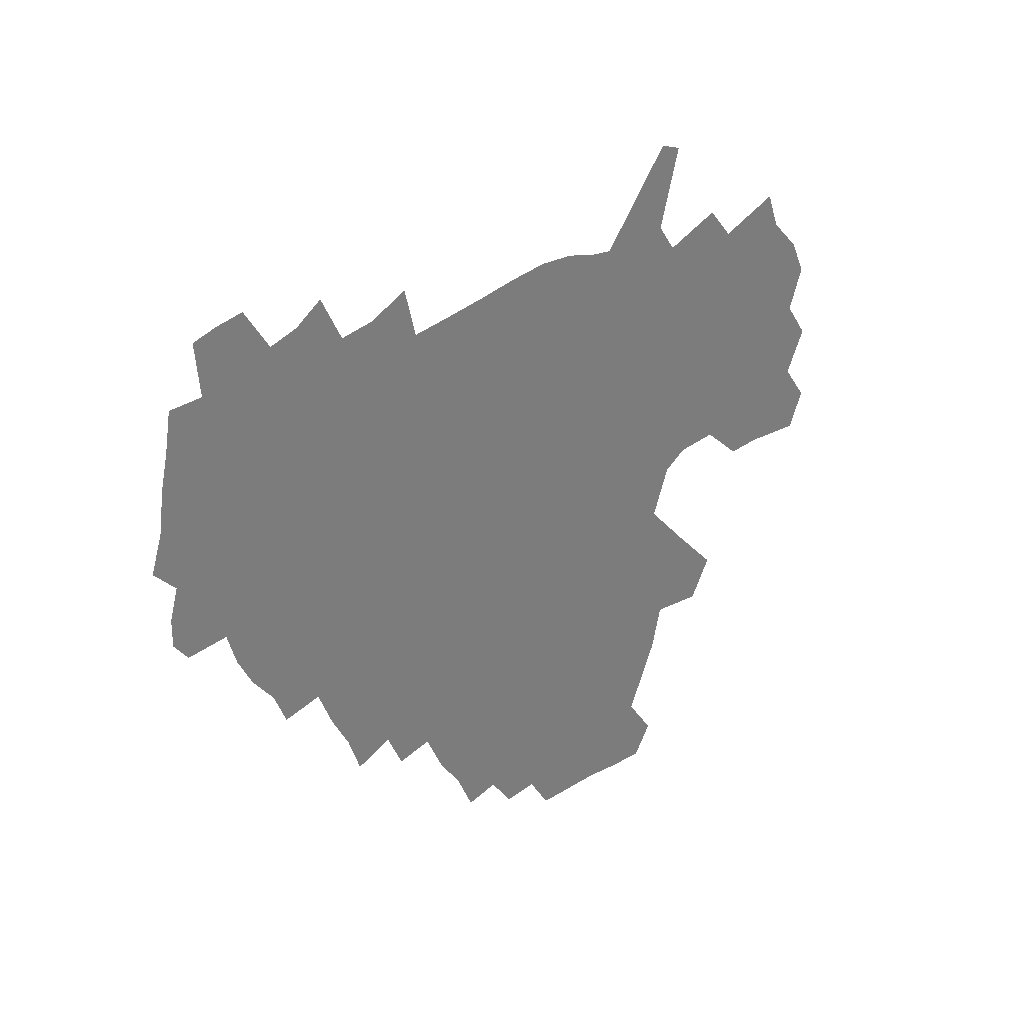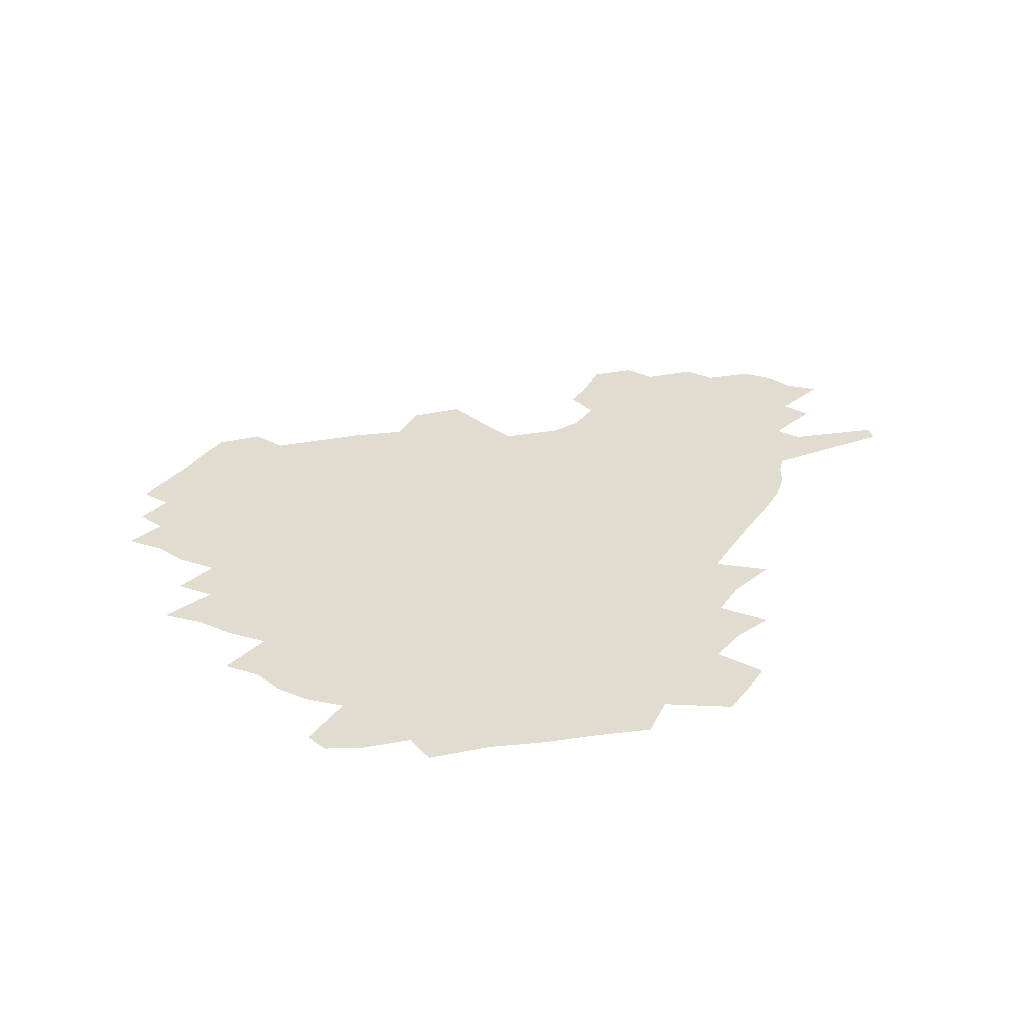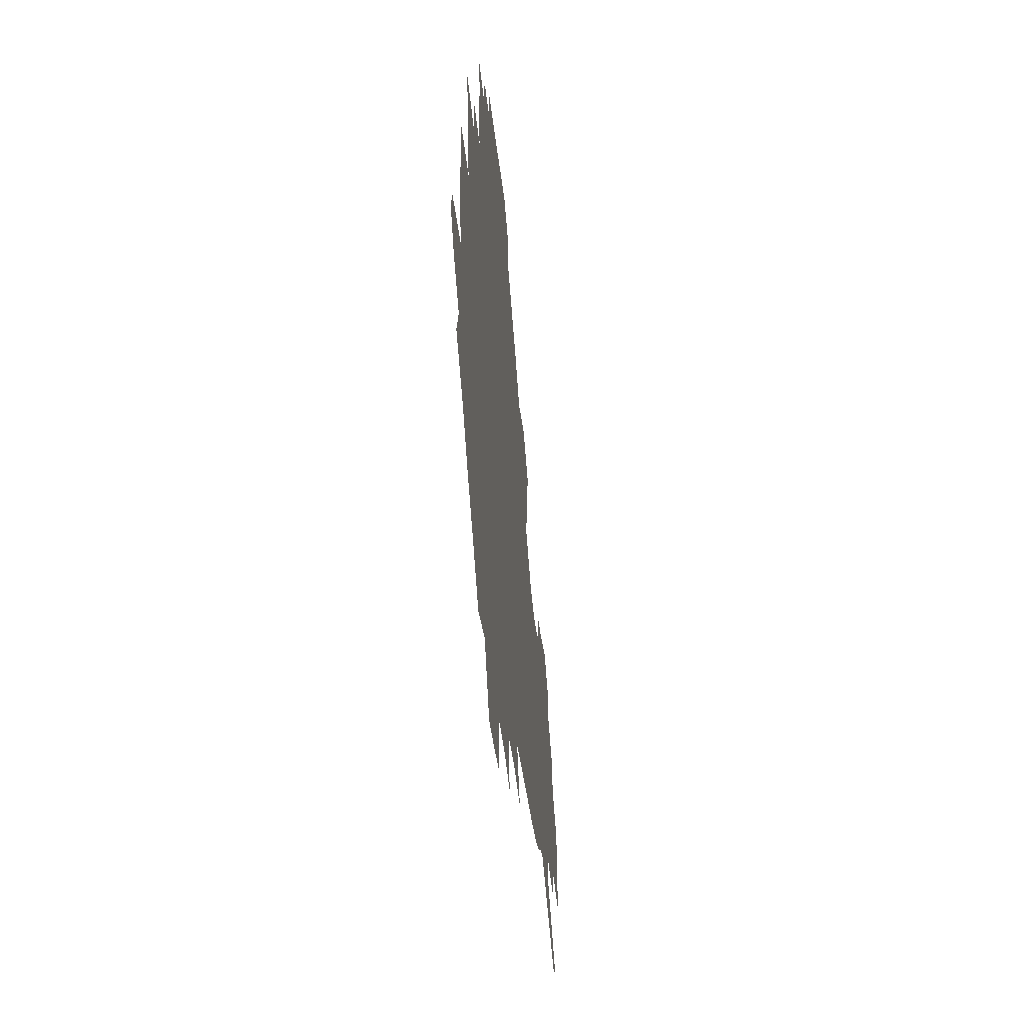
<metadata>
{"format":"obj","ext":"obj","renderer":"f3d","projection":"perspective","resolution":1024,"background":"white","views":[{"elev":-58.8,"azim":34.6,"up":"+Z"},{"elev":34.4,"azim":-56.2,"up":"+Z"},{"elev":-42.6,"azim":-83.7,"up":"+Y"}]}
</metadata>
<code>
v 233.3 188.5 0
v 223.4 202.2 0
v 225.3 212.7 0
v 244 160.5 0
v 248.9 174.2 0
v 250.3 187.1 0
v 252.2 200.2 0
v 250.9 213.5 0
v 245.3 230 0
v 243.8 245.4 0
v 246.7 260 0
v 243.2 276 0
v 264.6 142.5 0
v 270.8 157.4 0
v 273.1 171.4 0
v 274.5 185 0
v 270.5 199.3 0
v 270.7 213 0
v 270.8 227.3 0
v 272.3 241.7 0
v 270 257.2 0
v 267.4 273.3 0
v 263.2 291.8 0
v 262 307.8 0
v 256.8 325.5 0
v 280.6 124.2 0
v 286.6 141.2 0
v 292.3 156.7 0
v 293.7 170.3 0
v 291.4 184.1 0
v 290 198 0
v 289.9 211.7 0
v 287.8 226.2 0
v 289.4 240.1 0
v 289.5 254.5 0
v 287.3 270 0
v 284.2 287 0
v 282.6 303.1 0
v 281.3 318.8 0
v 278.2 335.6 0
v 297.9 107 0
v 302.1 125.4 0
v 305.9 141.8 0
v 308.3 156.5 0
v 309.2 170 0
v 308.4 183.3 0
v 307.7 196.9 0
v 306.5 210.8 0
v 306.2 224.7 0
v 304.9 239 0
v 306.3 252.7 0
v 304.4 268 0
v 301.7 284.6 0
v 298.5 302.1 0
v 299 316.9 0
v 298.6 332.5 0
v 295.3 350.7 0
v 296.5 365.1 0
v 293.2 382 0
v 314.1 89.5 0
v 316.6 108.8 0
v 319.1 126.2 0
v 320.9 141.7 0
v 322.8 156.4 0
v 323.6 169.9 0
v 323.3 183.1 0
v 322.6 196.5 0
v 322.5 209.9 0
v 322.6 223.5 0
v 322.1 237.4 0
v 320.6 252.3 0
v 318.8 267.9 0
v 317.5 283.5 0
v 315.8 299.9 0
v 313.5 317 0
v 315.2 331.2 0
v 314.7 346.7 0
v 313.9 362.2 0
v 311.2 378.5 0
v 312.6 392.3 0
v 332.8 92.91 0
v 333.5 110.7 0
v 334.5 127.1 0
v 335.7 142.5 0
v 336.4 156.4 0
v 337.1 170 0
v 337.2 183 0
v 337.2 196.1 0
v 336.5 209.6 0
v 336.5 223 0
v 336.6 236.5 0
v 334.8 251.8 0
v 335.5 265.5 0
v 333 282.5 0
v 330.9 299.6 0
v 330.8 315 0
v 330.7 330.2 0
v 330 346 0
v 329.8 361.1 0
v 329.3 376.1 0
v 329.3 390.6 0
v 329.1 405.1 0
v 348 67.05 0
v 347.8 92.14 0
v 348.2 111.1 0
v 349.2 128.7 0
v 349.6 143.2 0
v 349.8 156.7 0
v 350.1 170.1 0
v 350.2 183.1 0
v 350.5 196.1 0
v 350.3 209.3 0
v 350.5 222.5 0
v 350.1 236.4 0
v 350.3 249.9 0
v 349.2 265.3 0
v 347.2 282.9 0
v 346.5 298.4 0
v 345.9 314.5 0
v 345.9 329.6 0
v 345.5 345.2 0
v 345.1 360.6 0
v 345.7 374.9 0
v 344.2 390.8 0
v 344.8 404.8 0
v 363.3 66.72 0
v 362.8 93.33 0
v 362.6 111.6 0
v 362.8 129.4 0
v 362.7 143.1 0
v 362.7 156.6 0
v 362.8 169.9 0
v 362.9 183.1 0
v 363.1 196.2 0
v 363.3 209.4 0
v 363.3 222.8 0
v 363.3 236.2 0
v 363.5 249.8 0
v 363.5 263.6 0
v 361.2 282.8 0
v 360.5 300.1 0
v 360.6 314.5 0
v 360.4 330.3 0
v 360.7 344.9 0
v 360.4 360.1 0
v 360.7 374.6 0
v 360.3 389.9 0
v 360.2 404.3 0
v 378.9 67.73 0
v 378.3 90.39 0
v 377 111.7 0
v 375.9 130 0
v 376 143.2 0
v 375.8 156.6 0
v 375.8 169.9 0
v 375.8 183.2 0
v 375.9 196.3 0
v 376.1 209.6 0
v 376.2 223 0
v 376.3 236.2 0
v 377.2 249 0
v 376.7 263.7 0
v 376 280.2 0
v 374.8 299.6 0
v 375 315.1 0
v 375.1 330.3 0
v 375.5 344.7 0
v 375.5 359.8 0
v 375.4 375 0
v 375.2 390.3 0
v 374.9 405.4 0
v 395.2 89.47 0
v 392.1 111.2 0
v 391.2 127.1 0
v 389.6 142.9 0
v 388.8 157 0
v 388.9 170.1 0
v 388.6 183.5 0
v 388.7 196.6 0
v 389 210 0
v 389.1 223.3 0
v 389.4 236.1 0
v 389.8 249.4 0
v 389.8 264.3 0
v 389.7 280.6 0
v 389.5 297.7 0
v 389.3 315.7 0
v 389.9 330.6 0
v 390.3 345.5 0
v 390.3 360.5 0
v 390.4 376.1 0
v 390.2 390.9 0
v 389.7 405.5 0
v 414.1 83.89 0
v 410.2 106.7 0
v 406.5 126.2 0
v 404.2 142 0
v 403 156.4 0
v 401.8 170.9 0
v 401.2 184.1 0
v 401.4 197.1 0
v 401 210.2 0
v 401.9 223.3 0
v 402.1 236.4 0
v 402.4 249.2 0
v 403 263.3 0
v 403.6 278.8 0
v 404.1 295.8 0
v 404.7 312.7 0
v 405.1 329.2 0
v 405.4 345.6 0
v 405.7 362.3 0
v 405.2 376.6 0
v 405.7 393.1 0
v 427.8 107.6 0
v 423.2 125.5 0
v 420.2 140.9 0
v 416.9 156.9 0
v 416.2 170.4 0
v 415.8 183.7 0
v 415.5 197 0
v 414.8 210.4 0
v 414.8 223.5 0
v 415.5 236.7 0
v 415.2 249.6 0
v 416 263.2 0
v 417.3 278.9 0
v 418.3 294.2 0
v 419.6 313.4 0
v 420.5 330 0
v 420.8 346.7 0
v 420.7 362.8 0
v 450.6 103.2 0
v 441.1 125.7 0
v 435.2 141.9 0
v 432.4 156.4 0
v 430.5 170.3 0
v 429.7 183.7 0
v 429.5 197 0
v 429 210.3 0
v 427.9 223.8 0
v 428.3 236.9 0
v 428.7 250.1 0
v 429.7 263.8 0
v 431.5 279.1 0
v 433 295 0
v 434.5 311.5 0
v 436 329.9 0
v 436.9 348.4 0
v 460.2 127 0
v 454.3 141.3 0
v 450.5 155.4 0
v 446.4 170 0
v 445.4 183.2 0
v 445.9 196.4 0
v 442.2 211.2 0
v 441.7 224 0
v 442 237.1 0
v 442.8 250.4 0
v 444.1 264.2 0
v 445.8 278.8 0
v 448 294.7 0
v 450.9 313 0
v 452.7 331.2 0
v 479.1 128 0
v 472.4 141.7 0
v 467 155.9 0
v 465.4 169 0
v 462 182.9 0
v 461.6 196 0
v 458.5 210.4 0
v 456.9 223.9 0
v 457.3 237.1 0
v 457.9 250.5 0
v 458.4 263.9 0
v 461.6 278.7 0
v 465.4 295.9 0
v 467.6 313.6 0
v 471.5 333.8 0
v 497.5 128.6 0
v 487.1 143.9 0
v 484.8 156.1 0
v 480.5 169.7 0
v 479.1 182.6 0
v 476.4 196.2 0
v 474.2 209.8 0
v 471.4 223.7 0
v 472 236.7 0
v 474.8 250 0
v 477.8 264.1 0
v 482.2 278.8 0
v 485.7 298.3 0
v 489.9 318.8 0
v 513.9 129.9 0
v 502.6 145.3 0
v 499.9 157.1 0
v 495.1 170.6 0
v 493.6 182.9 0
v 489.9 196.9 0
v 488.1 209.9 0
v 486.7 222.9 0
v 489.1 235.5 0
v 492.7 248.1 0
v 501.8 260.5 0
v 526.8 133.6 0
v 516.6 147.6 0
v 512.1 159.6 0
v 509 171.8 0
v 505.8 184.5 0
v 503.5 197.3 0
v 501.5 209.8 0
v 499.5 222.2 0
v 502.1 233.5 0
v 506.2 244.8 0
v 514.7 255.2 0
v 535.9 139.4 0
v 530.5 149.8 0
v 525.3 161.2 0
v 522.8 172.6 0
v 520.5 184.6 0
v 519.5 196.6 0
v 517.1 209.2 0
v 516.6 220.8 0
v 516.1 232.1 0
v 518.9 242.4 0
v 530.7 255.3 0
v 535.2 270.4 0
v 543.6 142.4 0
v 541.9 152.1 0
v 539.4 161.9 0
v 537.2 173 0
v 533.8 185 0
v 533.7 196.4 0
v 535.6 208 0
v 533.8 219.9 0
v 536.4 231.7 0
v 539.7 243.8 0
v 543.6 256.7 0
v 547.8 270.6 0
v 593.1 112.1 0
v 554.4 150.5 0
v 556.7 159.7 0
v 554.6 171.9 0
v 554.2 183.6 0
v 556.3 195.4 0
v 556.5 207.6 0
v 556.4 220.1 0
v 560.4 232.8 0
v 557.5 245.3 0
v 560.3 258.4 0
v 566.4 273.8 0
v 598.5 117.3 0
v 570.1 146.3 0
v 569.5 158.2 0
v 572.9 170 0
v 572 182.3 0
v 572.2 194.5 0
v 573.5 207 0
v 576 219.8 0
v 578.4 232.8 0
v 581.1 246.6 0
v 580.5 261 0
v 594.6 153.5 0
v 595.2 167.1 0
v 590.9 180.5 0
v 586.7 193.7 0
v 593.5 205 0
v 599.4 217.5 0
v 598.3 231.7 0
v 621.1 161.9 0
v 616.3 176 0
v 618 189.3 0
v 614.6 202.8 0
f 5 6 1
f 1 6 2
f 6 7 2
f 2 7 3
f 7 8 3
f 13 14 4
f 4 14 5
f 14 15 5
f 5 15 6
f 15 16 6
f 6 16 7
f 16 17 7
f 7 17 8
f 17 18 8
f 8 18 9
f 18 19 9
f 9 19 10
f 19 20 10
f 10 20 11
f 20 21 11
f 11 21 12
f 21 22 12
f 26 27 13
f 13 27 14
f 27 28 14
f 14 28 15
f 28 29 15
f 15 29 16
f 29 30 16
f 16 30 17
f 30 31 17
f 17 31 18
f 31 32 18
f 18 32 19
f 32 33 19
f 19 33 20
f 33 34 20
f 20 34 21
f 34 35 21
f 21 35 22
f 35 36 22
f 22 36 23
f 36 37 23
f 23 37 24
f 37 38 24
f 24 38 25
f 38 39 25
f 41 42 26
f 26 42 27
f 42 43 27
f 27 43 28
f 43 44 28
f 28 44 29
f 44 45 29
f 29 45 30
f 45 46 30
f 30 46 31
f 46 47 31
f 31 47 32
f 47 48 32
f 32 48 33
f 48 49 33
f 33 49 34
f 49 50 34
f 34 50 35
f 50 51 35
f 35 51 36
f 51 52 36
f 36 52 37
f 52 53 37
f 37 53 38
f 53 54 38
f 38 54 39
f 54 55 39
f 39 55 40
f 55 56 40
f 60 61 41
f 41 61 42
f 61 62 42
f 42 62 43
f 62 63 43
f 43 63 44
f 63 64 44
f 44 64 45
f 64 65 45
f 45 65 46
f 65 66 46
f 46 66 47
f 66 67 47
f 47 67 48
f 67 68 48
f 48 68 49
f 68 69 49
f 49 69 50
f 69 70 50
f 50 70 51
f 70 71 51
f 51 71 52
f 71 72 52
f 52 72 53
f 72 73 53
f 53 73 54
f 73 74 54
f 54 74 55
f 74 75 55
f 55 75 56
f 75 76 56
f 56 76 57
f 76 77 57
f 57 77 58
f 77 78 58
f 58 78 59
f 78 79 59
f 60 81 61
f 81 82 61
f 61 82 62
f 82 83 62
f 62 83 63
f 83 84 63
f 63 84 64
f 84 85 64
f 64 85 65
f 85 86 65
f 65 86 66
f 86 87 66
f 66 87 67
f 87 88 67
f 67 88 68
f 88 89 68
f 68 89 69
f 89 90 69
f 69 90 70
f 90 91 70
f 70 91 71
f 91 92 71
f 71 92 72
f 92 93 72
f 72 93 73
f 93 94 73
f 73 94 74
f 94 95 74
f 74 95 75
f 95 96 75
f 75 96 76
f 96 97 76
f 76 97 77
f 97 98 77
f 77 98 78
f 98 99 78
f 78 99 79
f 99 100 79
f 79 100 80
f 100 101 80
f 103 104 81
f 81 104 82
f 104 105 82
f 82 105 83
f 105 106 83
f 83 106 84
f 106 107 84
f 84 107 85
f 107 108 85
f 85 108 86
f 108 109 86
f 86 109 87
f 109 110 87
f 87 110 88
f 110 111 88
f 88 111 89
f 111 112 89
f 89 112 90
f 112 113 90
f 90 113 91
f 113 114 91
f 91 114 92
f 114 115 92
f 92 115 93
f 115 116 93
f 93 116 94
f 116 117 94
f 94 117 95
f 117 118 95
f 95 118 96
f 118 119 96
f 96 119 97
f 119 120 97
f 97 120 98
f 120 121 98
f 98 121 99
f 121 122 99
f 99 122 100
f 122 123 100
f 100 123 101
f 123 124 101
f 101 124 102
f 124 125 102
f 103 126 104
f 126 127 104
f 104 127 105
f 127 128 105
f 105 128 106
f 128 129 106
f 106 129 107
f 129 130 107
f 107 130 108
f 130 131 108
f 108 131 109
f 131 132 109
f 109 132 110
f 132 133 110
f 110 133 111
f 133 134 111
f 111 134 112
f 134 135 112
f 112 135 113
f 135 136 113
f 113 136 114
f 136 137 114
f 114 137 115
f 137 138 115
f 115 138 116
f 138 139 116
f 116 139 117
f 139 140 117
f 117 140 118
f 140 141 118
f 118 141 119
f 141 142 119
f 119 142 120
f 142 143 120
f 120 143 121
f 143 144 121
f 121 144 122
f 144 145 122
f 122 145 123
f 145 146 123
f 123 146 124
f 146 147 124
f 124 147 125
f 147 148 125
f 126 149 127
f 149 150 127
f 127 150 128
f 150 151 128
f 128 151 129
f 151 152 129
f 129 152 130
f 152 153 130
f 130 153 131
f 153 154 131
f 131 154 132
f 154 155 132
f 132 155 133
f 155 156 133
f 133 156 134
f 156 157 134
f 134 157 135
f 157 158 135
f 135 158 136
f 158 159 136
f 136 159 137
f 159 160 137
f 137 160 138
f 160 161 138
f 138 161 139
f 161 162 139
f 139 162 140
f 162 163 140
f 140 163 141
f 163 164 141
f 141 164 142
f 164 165 142
f 142 165 143
f 165 166 143
f 143 166 144
f 166 167 144
f 144 167 145
f 167 168 145
f 145 168 146
f 168 169 146
f 146 169 147
f 169 170 147
f 147 170 148
f 170 171 148
f 150 172 151
f 172 173 151
f 151 173 152
f 173 174 152
f 152 174 153
f 174 175 153
f 153 175 154
f 175 176 154
f 154 176 155
f 176 177 155
f 155 177 156
f 177 178 156
f 156 178 157
f 178 179 157
f 157 179 158
f 179 180 158
f 158 180 159
f 180 181 159
f 159 181 160
f 181 182 160
f 160 182 161
f 182 183 161
f 161 183 162
f 183 184 162
f 162 184 163
f 184 185 163
f 163 185 164
f 185 186 164
f 164 186 165
f 186 187 165
f 165 187 166
f 187 188 166
f 166 188 167
f 188 189 167
f 167 189 168
f 189 190 168
f 168 190 169
f 190 191 169
f 169 191 170
f 191 192 170
f 170 192 171
f 192 193 171
f 172 194 173
f 194 195 173
f 173 195 174
f 195 196 174
f 174 196 175
f 196 197 175
f 175 197 176
f 197 198 176
f 176 198 177
f 198 199 177
f 177 199 178
f 199 200 178
f 178 200 179
f 200 201 179
f 179 201 180
f 201 202 180
f 180 202 181
f 202 203 181
f 181 203 182
f 203 204 182
f 182 204 183
f 204 205 183
f 183 205 184
f 205 206 184
f 184 206 185
f 206 207 185
f 185 207 186
f 207 208 186
f 186 208 187
f 208 209 187
f 187 209 188
f 209 210 188
f 188 210 189
f 210 211 189
f 189 211 190
f 211 212 190
f 190 212 191
f 212 213 191
f 191 213 192
f 213 214 192
f 192 214 193
f 195 215 196
f 215 216 196
f 196 216 197
f 216 217 197
f 197 217 198
f 217 218 198
f 198 218 199
f 218 219 199
f 199 219 200
f 219 220 200
f 200 220 201
f 220 221 201
f 201 221 202
f 221 222 202
f 202 222 203
f 222 223 203
f 203 223 204
f 223 224 204
f 204 224 205
f 224 225 205
f 205 225 206
f 225 226 206
f 206 226 207
f 226 227 207
f 207 227 208
f 227 228 208
f 208 228 209
f 228 229 209
f 209 229 210
f 229 230 210
f 210 230 211
f 230 231 211
f 211 231 212
f 231 232 212
f 212 232 213
f 215 233 216
f 233 234 216
f 216 234 217
f 234 235 217
f 217 235 218
f 235 236 218
f 218 236 219
f 236 237 219
f 219 237 220
f 237 238 220
f 220 238 221
f 238 239 221
f 221 239 222
f 239 240 222
f 222 240 223
f 240 241 223
f 223 241 224
f 241 242 224
f 224 242 225
f 242 243 225
f 225 243 226
f 243 244 226
f 226 244 227
f 244 245 227
f 227 245 228
f 245 246 228
f 228 246 229
f 246 247 229
f 229 247 230
f 247 248 230
f 230 248 231
f 248 249 231
f 231 249 232
f 234 250 235
f 250 251 235
f 235 251 236
f 251 252 236
f 236 252 237
f 252 253 237
f 237 253 238
f 253 254 238
f 238 254 239
f 254 255 239
f 239 255 240
f 255 256 240
f 240 256 241
f 256 257 241
f 241 257 242
f 257 258 242
f 242 258 243
f 258 259 243
f 243 259 244
f 259 260 244
f 244 260 245
f 260 261 245
f 245 261 246
f 261 262 246
f 246 262 247
f 262 263 247
f 247 263 248
f 263 264 248
f 248 264 249
f 250 265 251
f 265 266 251
f 251 266 252
f 266 267 252
f 252 267 253
f 267 268 253
f 253 268 254
f 268 269 254
f 254 269 255
f 269 270 255
f 255 270 256
f 270 271 256
f 256 271 257
f 271 272 257
f 257 272 258
f 272 273 258
f 258 273 259
f 273 274 259
f 259 274 260
f 274 275 260
f 260 275 261
f 275 276 261
f 261 276 262
f 276 277 262
f 262 277 263
f 277 278 263
f 263 278 264
f 278 279 264
f 265 280 266
f 280 281 266
f 266 281 267
f 281 282 267
f 267 282 268
f 282 283 268
f 268 283 269
f 283 284 269
f 269 284 270
f 284 285 270
f 270 285 271
f 285 286 271
f 271 286 272
f 286 287 272
f 272 287 273
f 287 288 273
f 273 288 274
f 288 289 274
f 274 289 275
f 289 290 275
f 275 290 276
f 290 291 276
f 276 291 277
f 291 292 277
f 277 292 278
f 292 293 278
f 278 293 279
f 280 294 281
f 294 295 281
f 281 295 282
f 295 296 282
f 282 296 283
f 296 297 283
f 283 297 284
f 297 298 284
f 284 298 285
f 298 299 285
f 285 299 286
f 299 300 286
f 286 300 287
f 300 301 287
f 287 301 288
f 301 302 288
f 288 302 289
f 302 303 289
f 289 303 290
f 303 304 290
f 290 304 291
f 294 305 295
f 305 306 295
f 295 306 296
f 306 307 296
f 296 307 297
f 307 308 297
f 297 308 298
f 308 309 298
f 298 309 299
f 309 310 299
f 299 310 300
f 310 311 300
f 300 311 301
f 311 312 301
f 301 312 302
f 312 313 302
f 302 313 303
f 313 314 303
f 303 314 304
f 314 315 304
f 305 316 306
f 316 317 306
f 306 317 307
f 317 318 307
f 307 318 308
f 318 319 308
f 308 319 309
f 319 320 309
f 309 320 310
f 320 321 310
f 310 321 311
f 321 322 311
f 311 322 312
f 322 323 312
f 312 323 313
f 323 324 313
f 313 324 314
f 324 325 314
f 314 325 315
f 325 326 315
f 316 328 317
f 328 329 317
f 317 329 318
f 329 330 318
f 318 330 319
f 330 331 319
f 319 331 320
f 331 332 320
f 320 332 321
f 332 333 321
f 321 333 322
f 333 334 322
f 322 334 323
f 334 335 323
f 323 335 324
f 335 336 324
f 324 336 325
f 336 337 325
f 325 337 326
f 337 338 326
f 326 338 327
f 338 339 327
f 328 340 329
f 340 341 329
f 329 341 330
f 341 342 330
f 330 342 331
f 342 343 331
f 331 343 332
f 343 344 332
f 332 344 333
f 344 345 333
f 333 345 334
f 345 346 334
f 334 346 335
f 346 347 335
f 335 347 336
f 347 348 336
f 336 348 337
f 348 349 337
f 337 349 338
f 349 350 338
f 338 350 339
f 350 351 339
f 340 352 341
f 352 353 341
f 341 353 342
f 353 354 342
f 342 354 343
f 354 355 343
f 343 355 344
f 355 356 344
f 344 356 345
f 356 357 345
f 345 357 346
f 357 358 346
f 346 358 347
f 358 359 347
f 347 359 348
f 359 360 348
f 348 360 349
f 360 361 349
f 349 361 350
f 361 362 350
f 350 362 351
f 354 363 355
f 363 364 355
f 355 364 356
f 364 365 356
f 356 365 357
f 365 366 357
f 357 366 358
f 366 367 358
f 358 367 359
f 367 368 359
f 359 368 360
f 368 369 360
f 360 369 361
f 364 370 365
f 370 371 365
f 365 371 366
f 371 372 366
f 366 372 367
f 372 373 367
f 367 373 368

</code>
